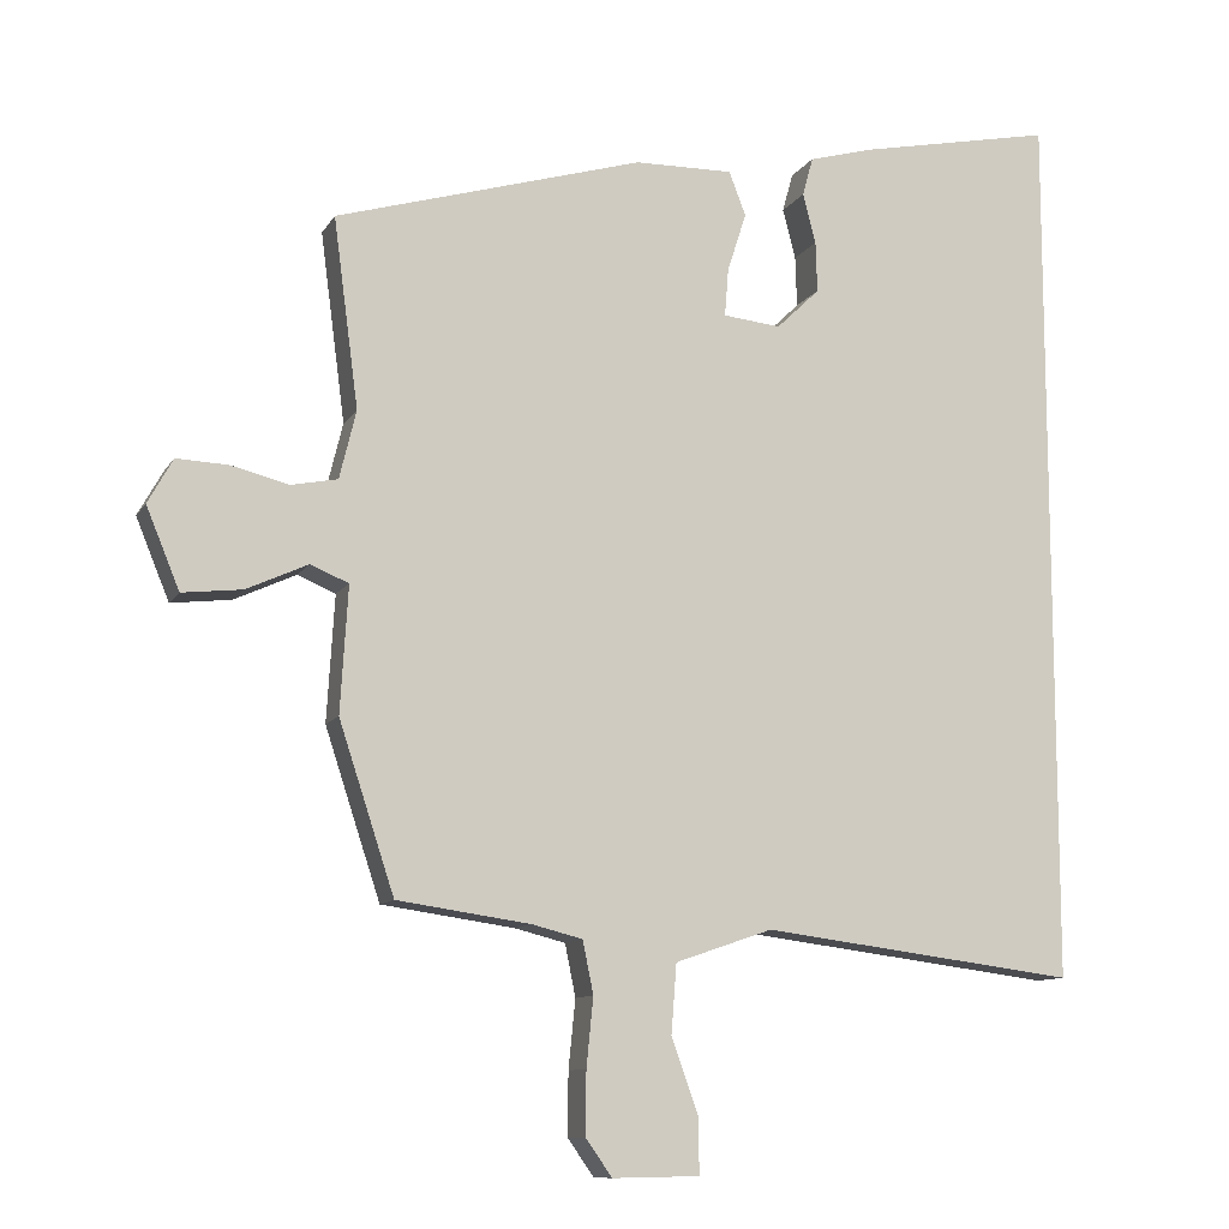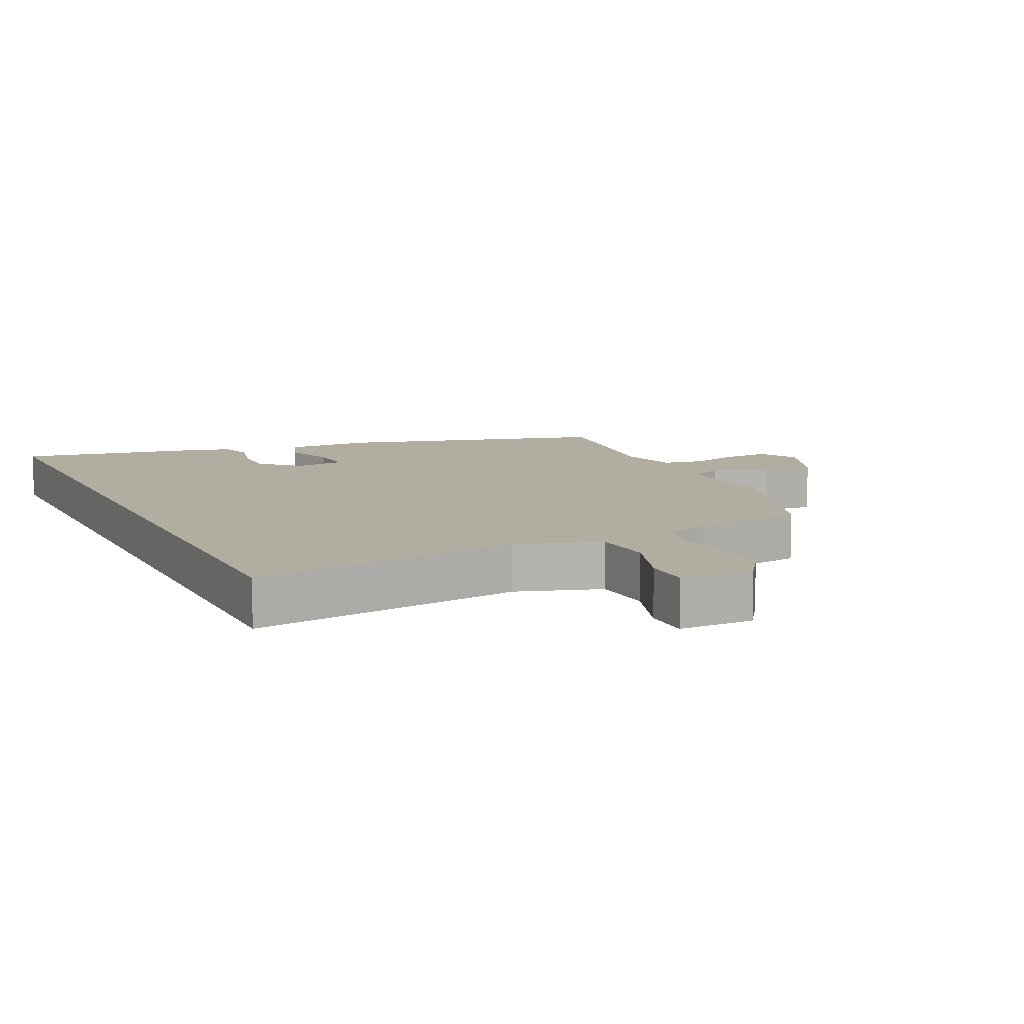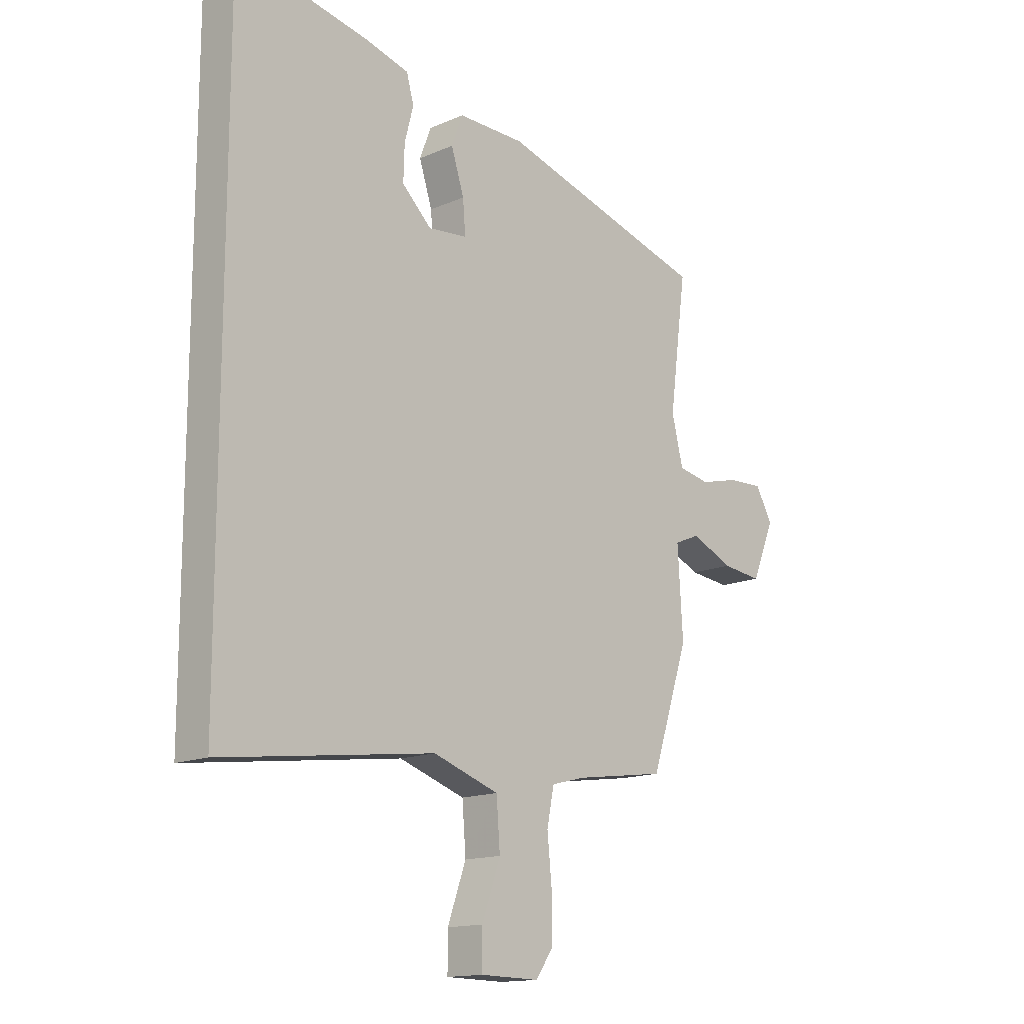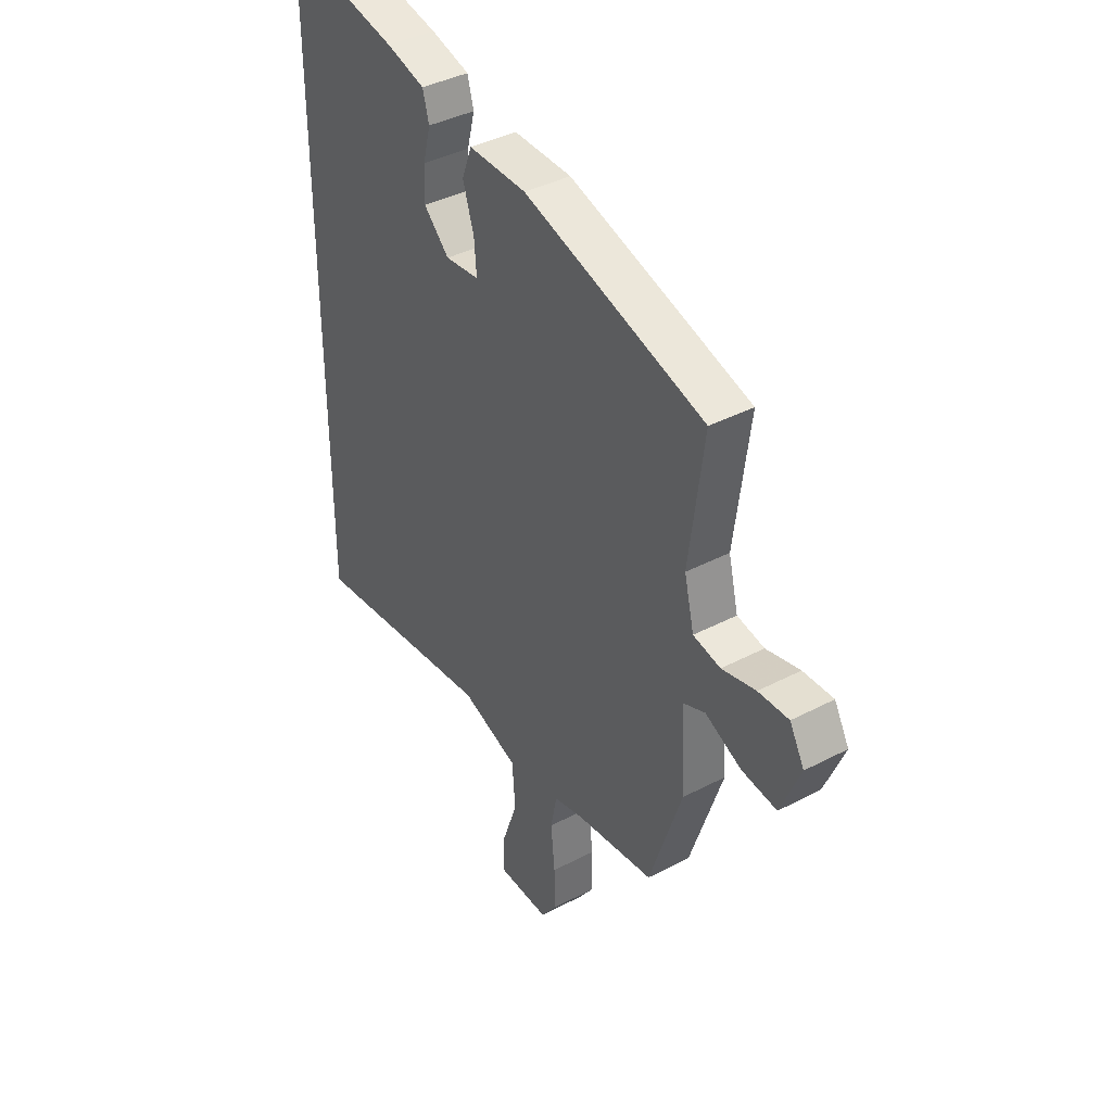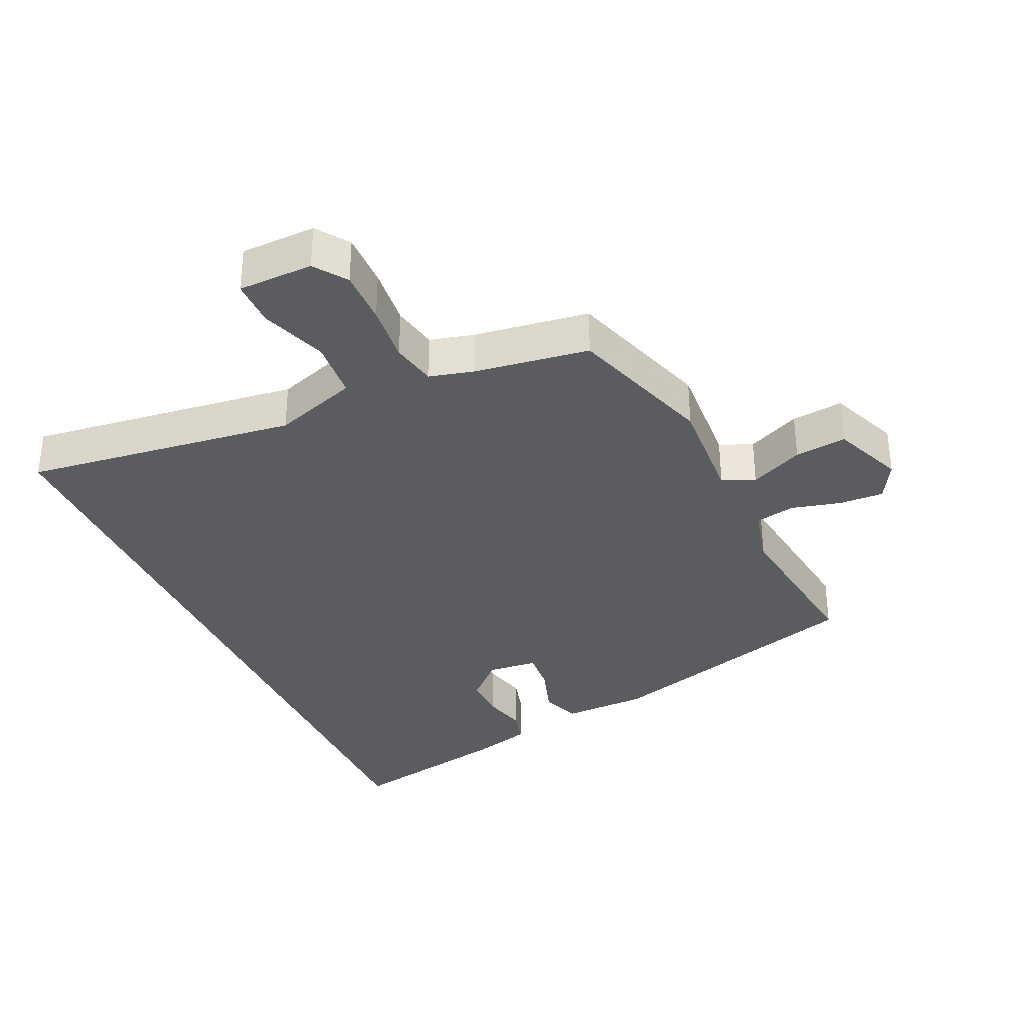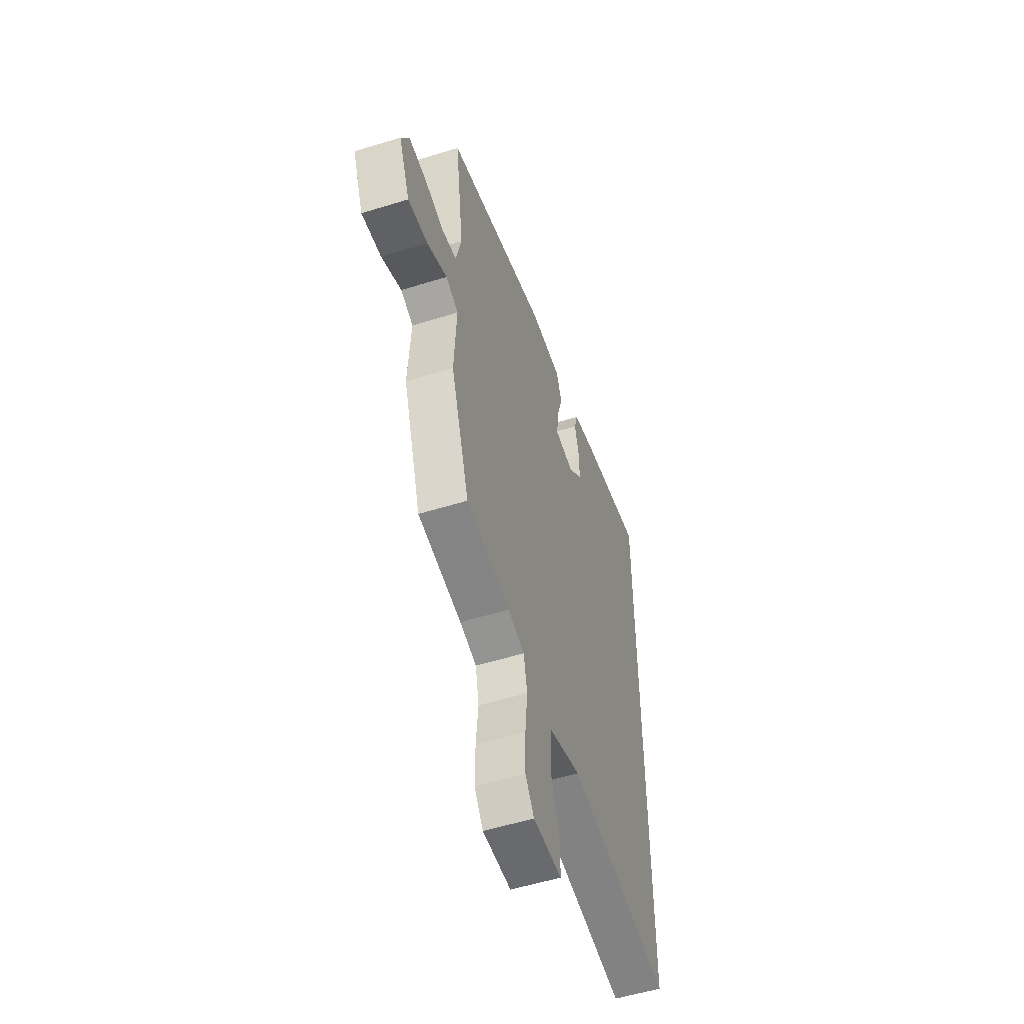
<metadata>
{"format":"obj","ext":"obj","renderer":"f3d","projection":"perspective","resolution":1024,"background":"white","views":[{"elev":-10.6,"azim":-19.3,"up":"+Z"},{"elev":10.4,"azim":153.7,"up":"+Y"},{"elev":-14.8,"azim":133.3,"up":"+Z"},{"elev":39.3,"azim":-123.2,"up":"+Z"},{"elev":-34.6,"azim":-155.6,"up":"+Y"},{"elev":-54.1,"azim":-71.7,"up":"+Z"}]}
</metadata>
<code>
v 0.5 0.07 0.584
v 0.5 0.07 -0.581
v 0.085 0.07 -0.528
v -0.043 0.07 -0.572
v -0.05 0.07 -0.663
v -0.014 0.07 -0.764
v -0.014 0.07 -0.835
v -0.128 0.07 -0.837
v -0.163 0.07 -0.788
v -0.162 0.07 -0.705
v -0.153 0.07 -0.615
v -0.167 0.07 -0.546
v -0.234 0.07 -0.529
v -0.409 0.07 -0.504
v -0.482 0.07 -0.282
v -0.472 0.07 -0.116
v -0.522 0.07 -0.095
v -0.603 0.07 -0.132
v -0.682 0.07 -0.141
v -0.726 0.07 -0.034
v -0.693 0.07 0.025
v -0.625 0.07 0.022
v -0.549 0.07 0.003
v -0.488 0.07 0.015
v -0.466 0.07 0.105
v -0.499 0.07 0.355
v -0.093 0.07 0.474
v 0.037 0.07 0.476
v 0.059 0.07 0.418
v 0.034 0.07 0.34
v 0.029 0.07 0.277
v 0.105 0.07 0.269
v 0.162 0.07 0.324
v 0.16 0.07 0.391
v 0.143 0.07 0.457
v 0.157 0.07 0.508
v 0.244 0.07 0.532
v 0.5 0 0.584
v 0.5 0 -0.581
v 0.085 0 -0.528
v -0.043 0 -0.572
v -0.05 0 -0.663
v -0.014 0 -0.764
v -0.014 0 -0.835
v -0.128 0 -0.837
v -0.163 0 -0.788
v -0.162 0 -0.705
v -0.153 0 -0.615
v -0.167 0 -0.546
v -0.234 0 -0.529
v -0.409 0 -0.504
v -0.482 0 -0.282
v -0.472 0 -0.116
v -0.522 0 -0.095
v -0.603 0 -0.132
v -0.682 0 -0.141
v -0.726 0 -0.034
v -0.693 0 0.025
v -0.625 0 0.022
v -0.549 0 0.003
v -0.488 0 0.015
v -0.466 0 0.105
v -0.499 0 0.355
v -0.093 0 0.474
v 0.037 0 0.476
v 0.059 0 0.418
v 0.034 0 0.34
v 0.029 0 0.277
v 0.105 0 0.269
v 0.162 0 0.324
v 0.16 0 0.391
v 0.143 0 0.457
v 0.157 0 0.508
v 0.244 0 0.532
f 34 35 36 37
f 33 34 37 1
f 32 33 1 2
f 31 32 2 3
f 27 28 29 30
f 25 26 27 30
f 24 25 30 31
f 20 21 22 23
f 20 23 24
f 17 18 19 20
f 17 20 24
f 16 17 24 31
f 13 14 15 16
f 12 13 16 31
f 8 9 10 11
f 6 7 8 11
f 5 6 11 12
f 4 5 12
f 3 4 12 31
f 74 73 72 71
f 38 74 71 70
f 39 38 70 69
f 40 39 69 68
f 67 66 65 64
f 67 64 63 62
f 68 67 62 61
f 60 59 58 57
f 61 60 57
f 57 56 55 54
f 61 57 54
f 68 61 54 53
f 53 52 51 50
f 68 53 50 49
f 48 47 46 45
f 48 45 44 43
f 49 48 43 42
f 49 42 41
f 68 49 41 40
f 1 38 39 2
f 2 39 40 3
f 3 40 41 4
f 4 41 42 5
f 5 42 43 6
f 6 43 44 7
f 7 44 45 8
f 8 45 46 9
f 9 46 47 10
f 10 47 48 11
f 11 48 49 12
f 12 49 50 13
f 13 50 51 14
f 14 51 52 15
f 15 52 53 16
f 16 53 54 17
f 17 54 55 18
f 18 55 56 19
f 19 56 57 20
f 20 57 58 21
f 21 58 59 22
f 22 59 60 23
f 23 60 61 24
f 24 61 62 25
f 25 62 63 26
f 26 63 64 27
f 27 64 65 28
f 28 65 66 29
f 29 66 67 30
f 30 67 68 31
f 31 68 69 32
f 32 69 70 33
f 33 70 71 34
f 34 71 72 35
f 35 72 73 36
f 36 73 74 37
f 37 74 38 1

</code>
